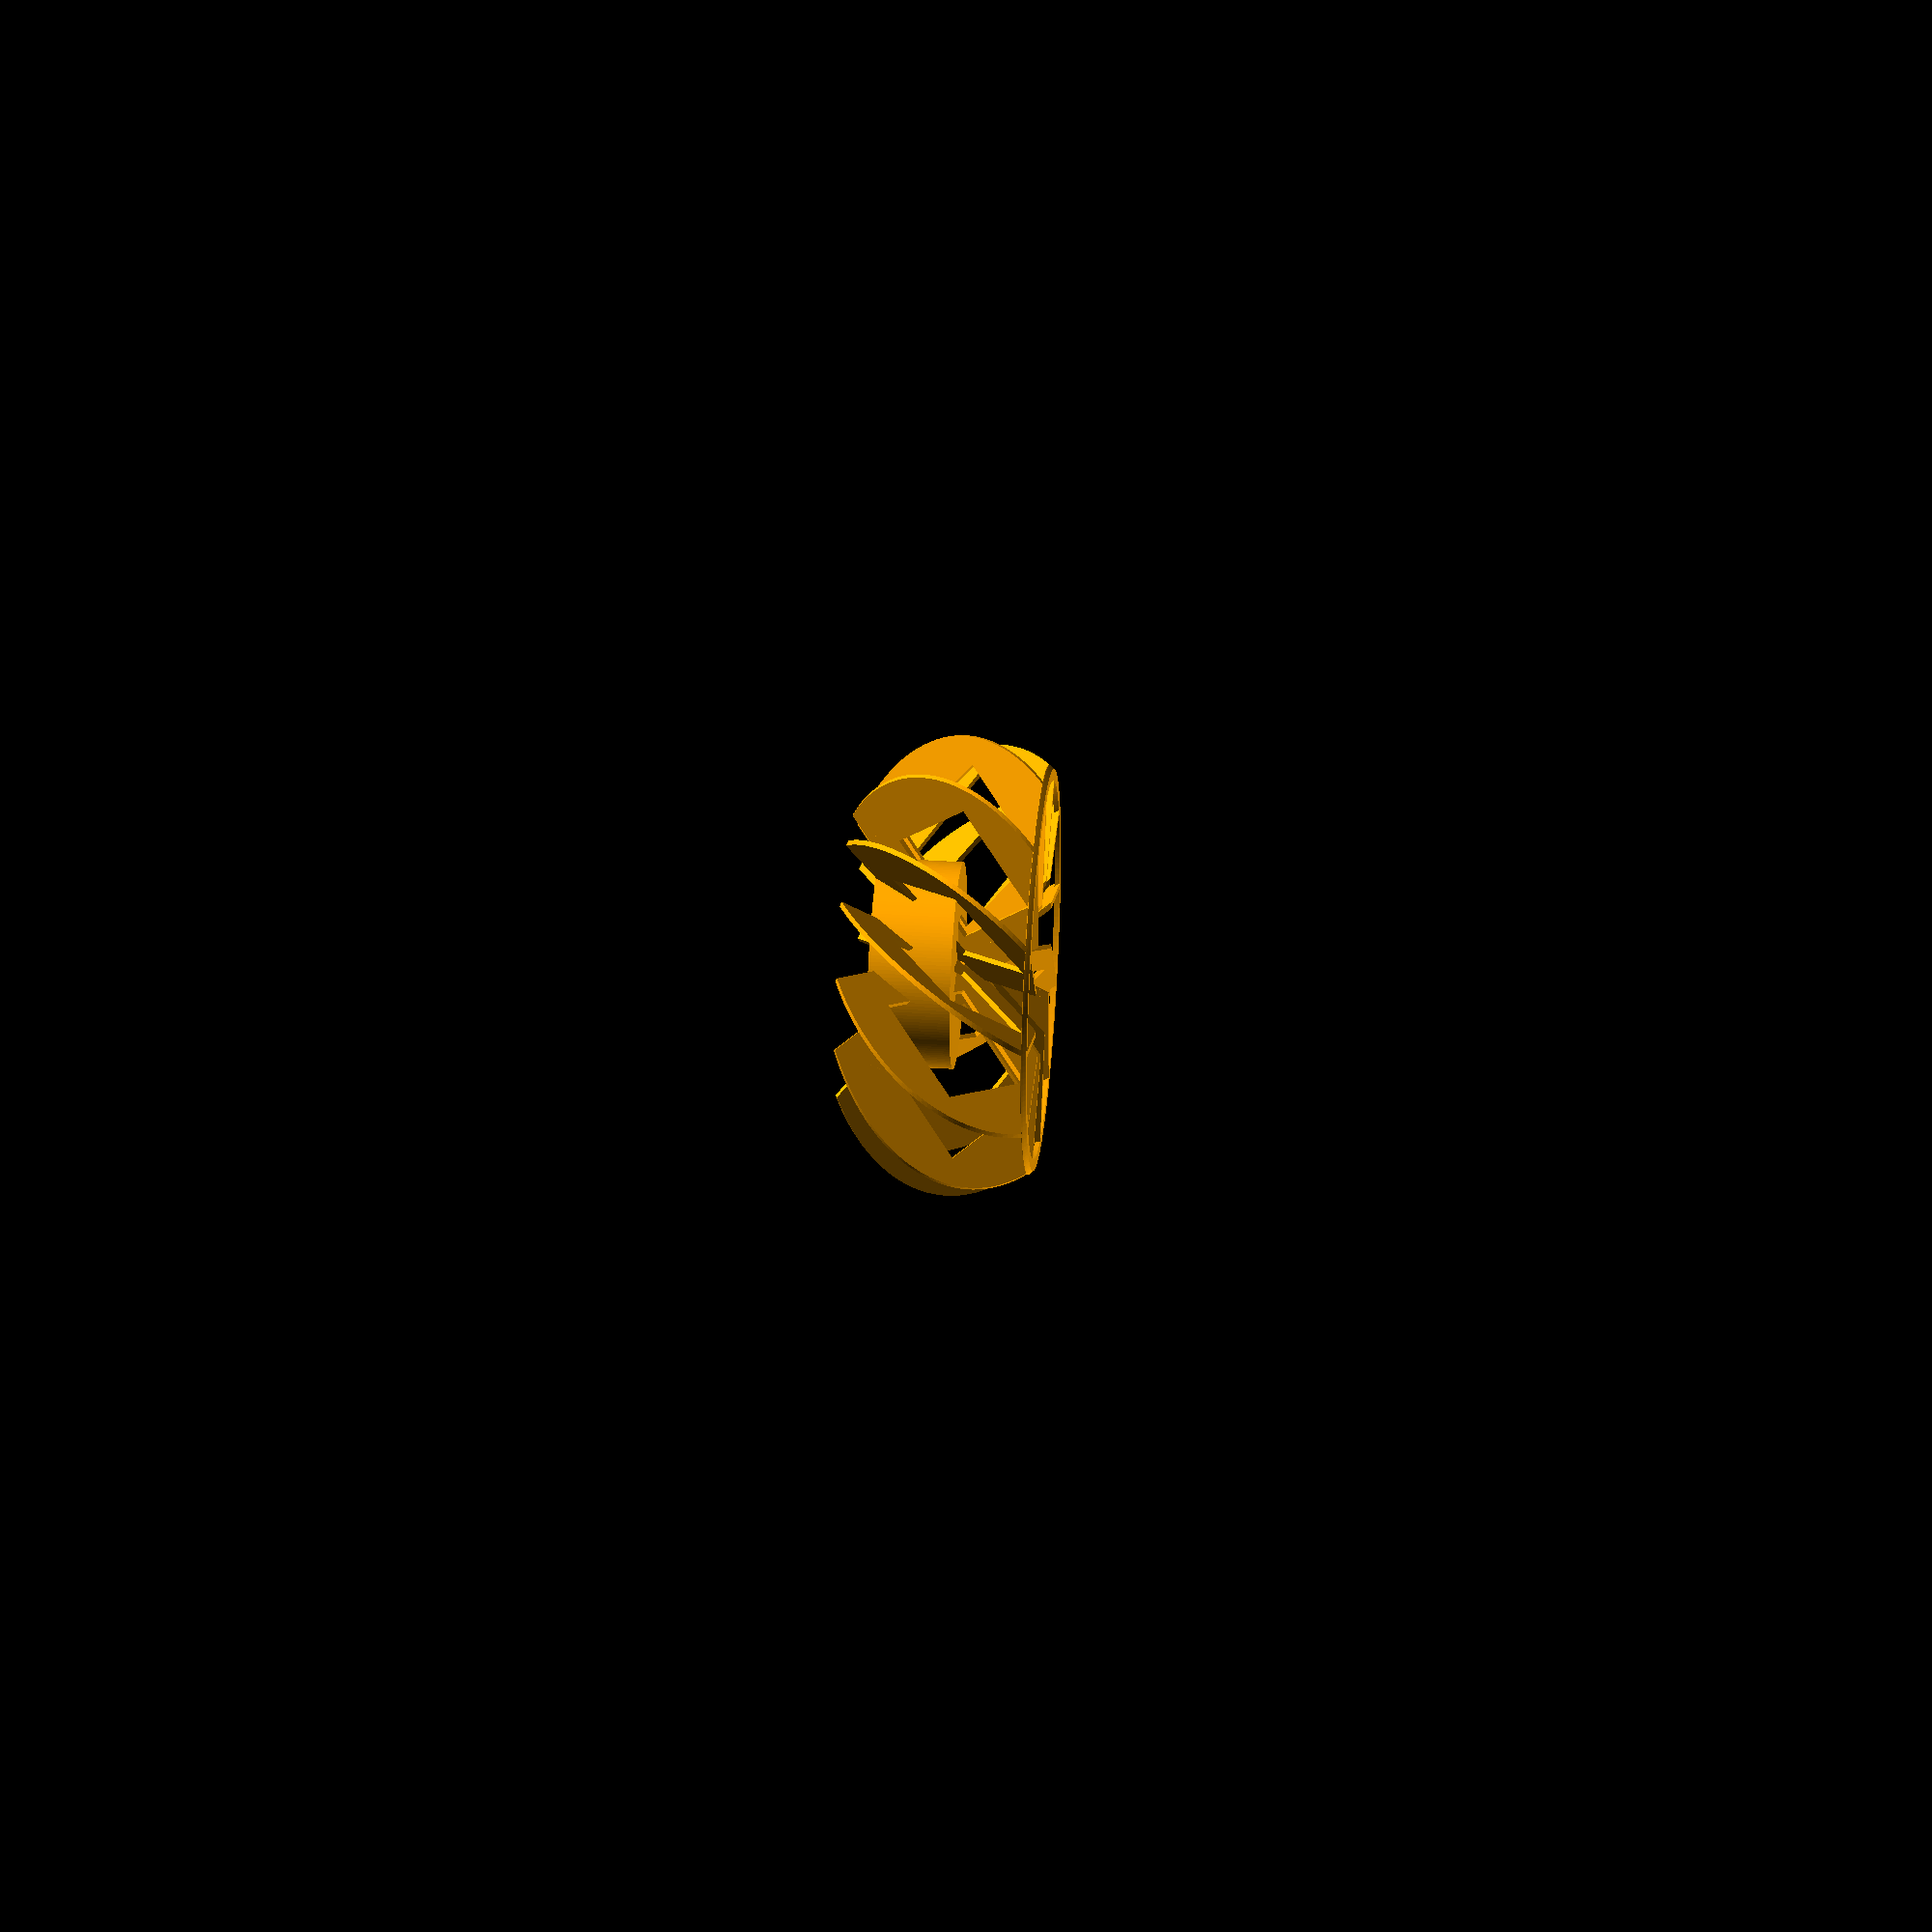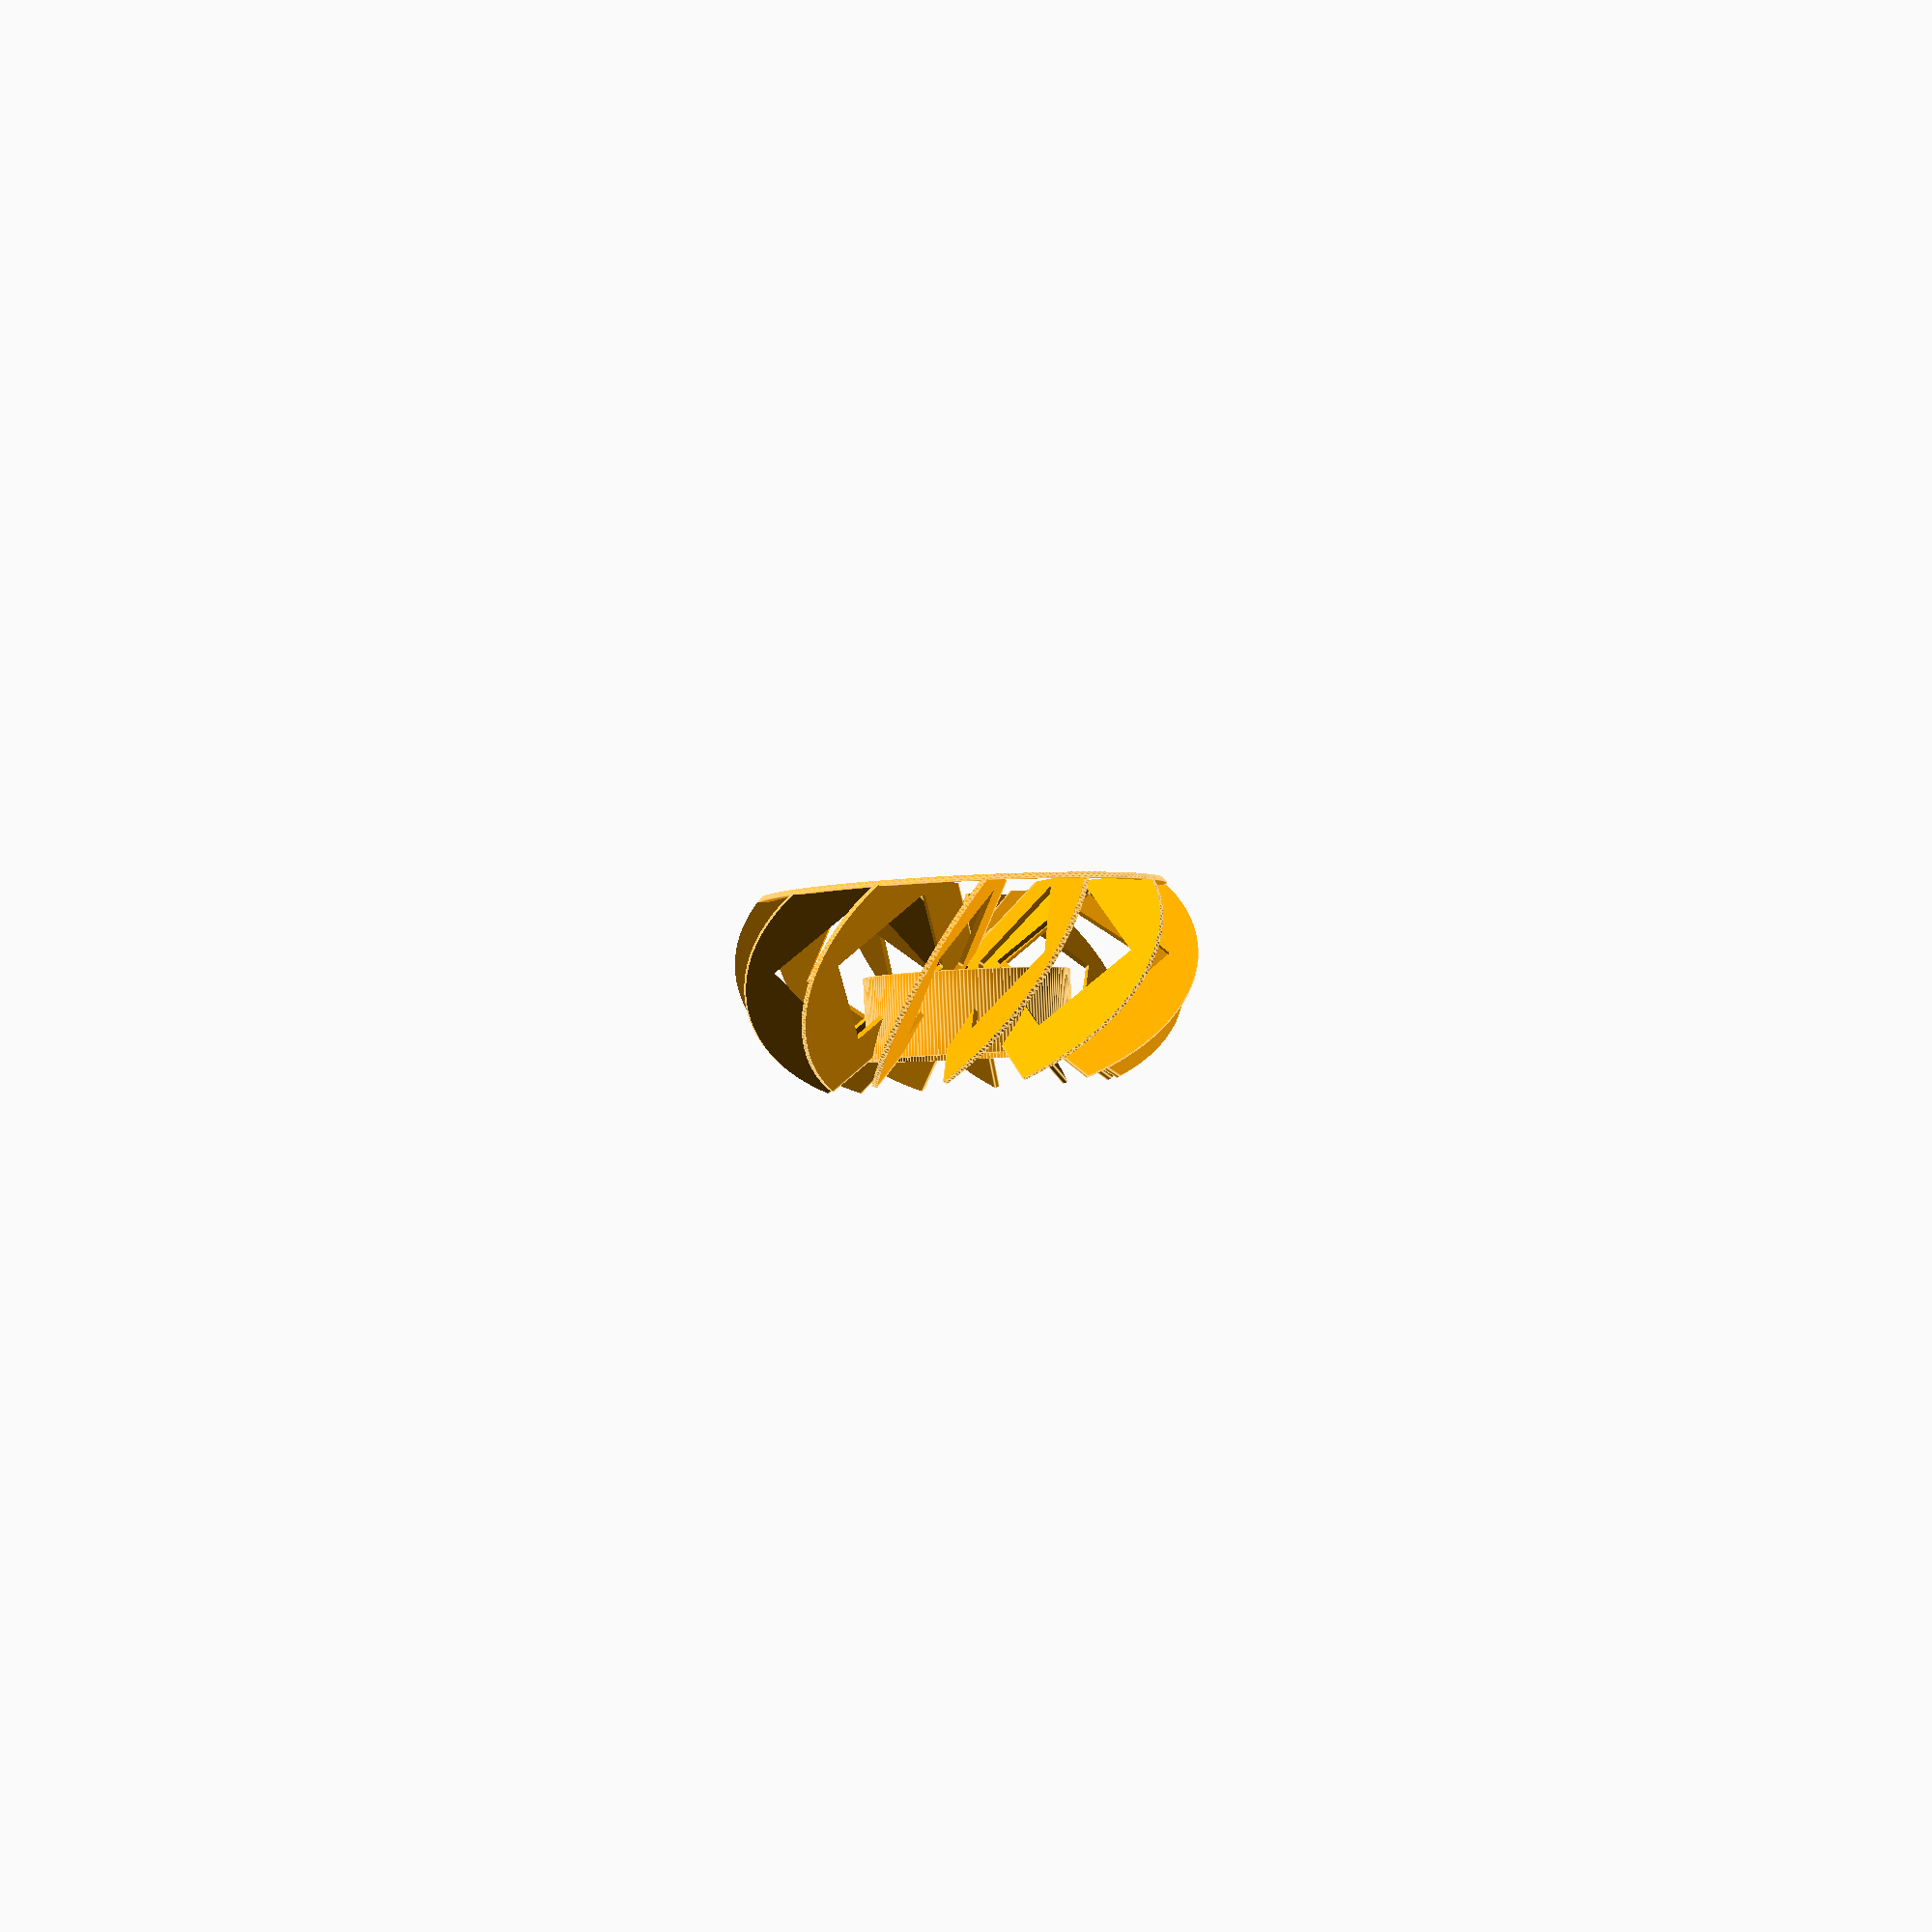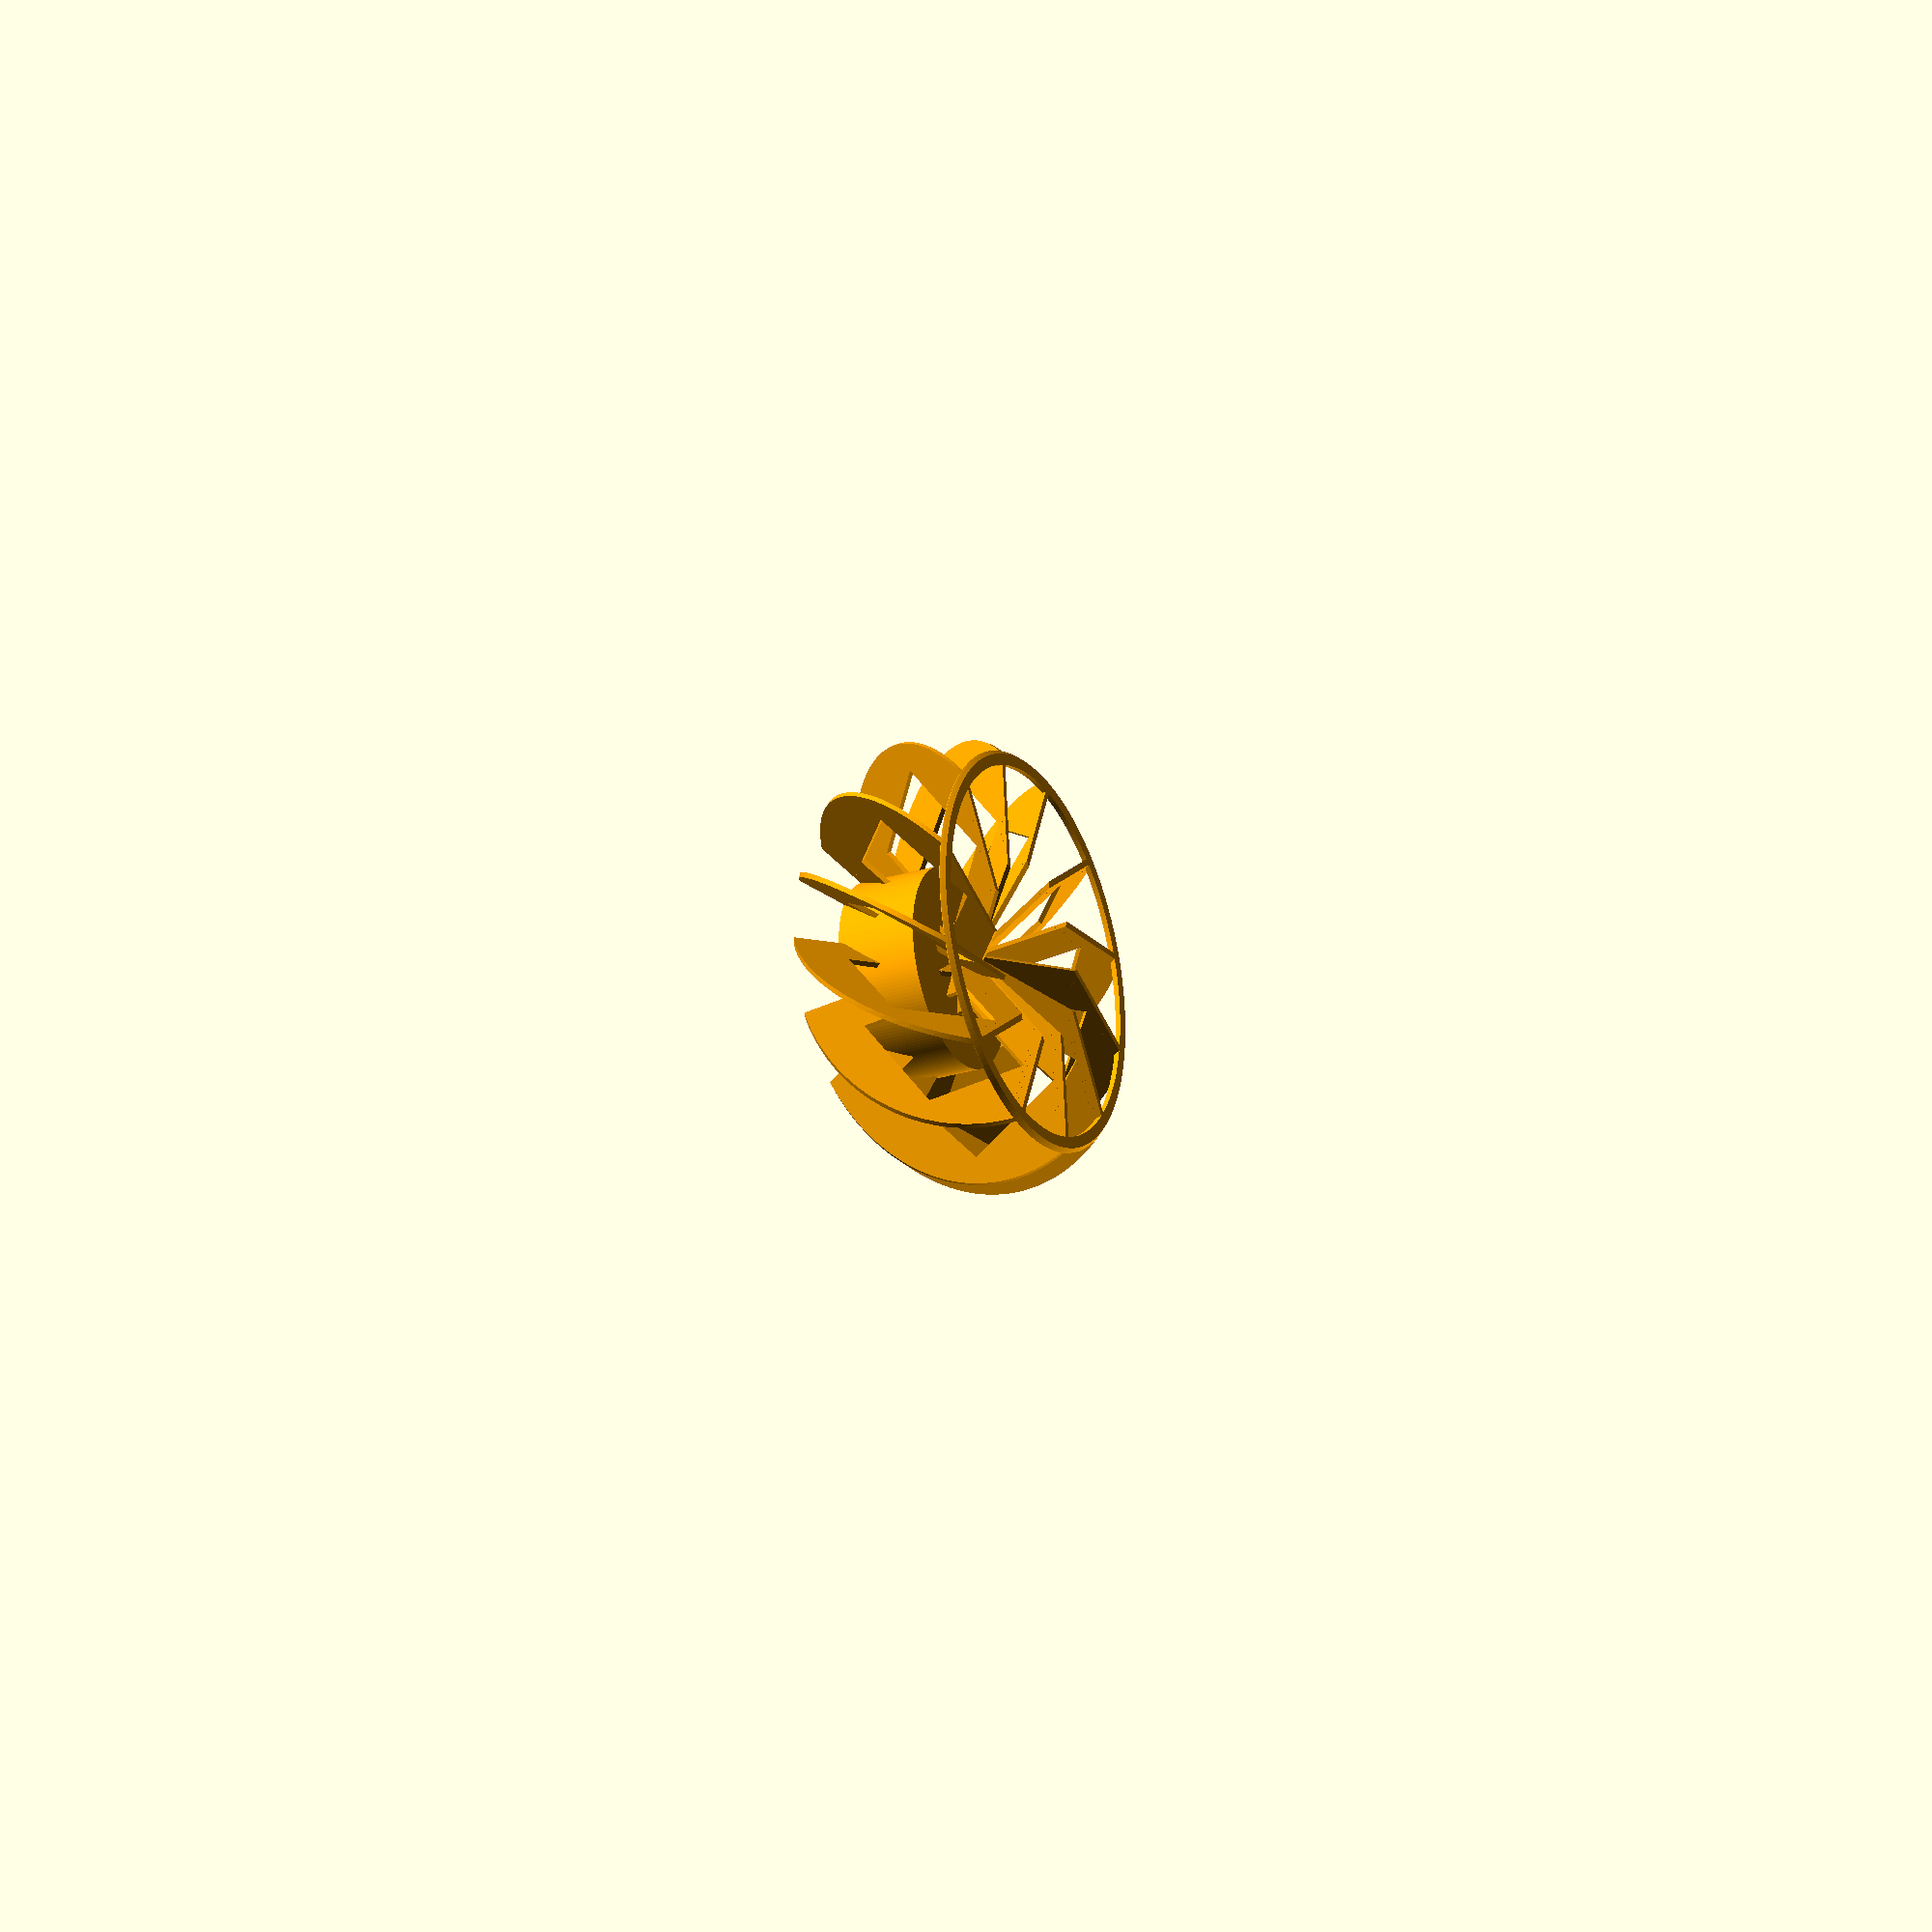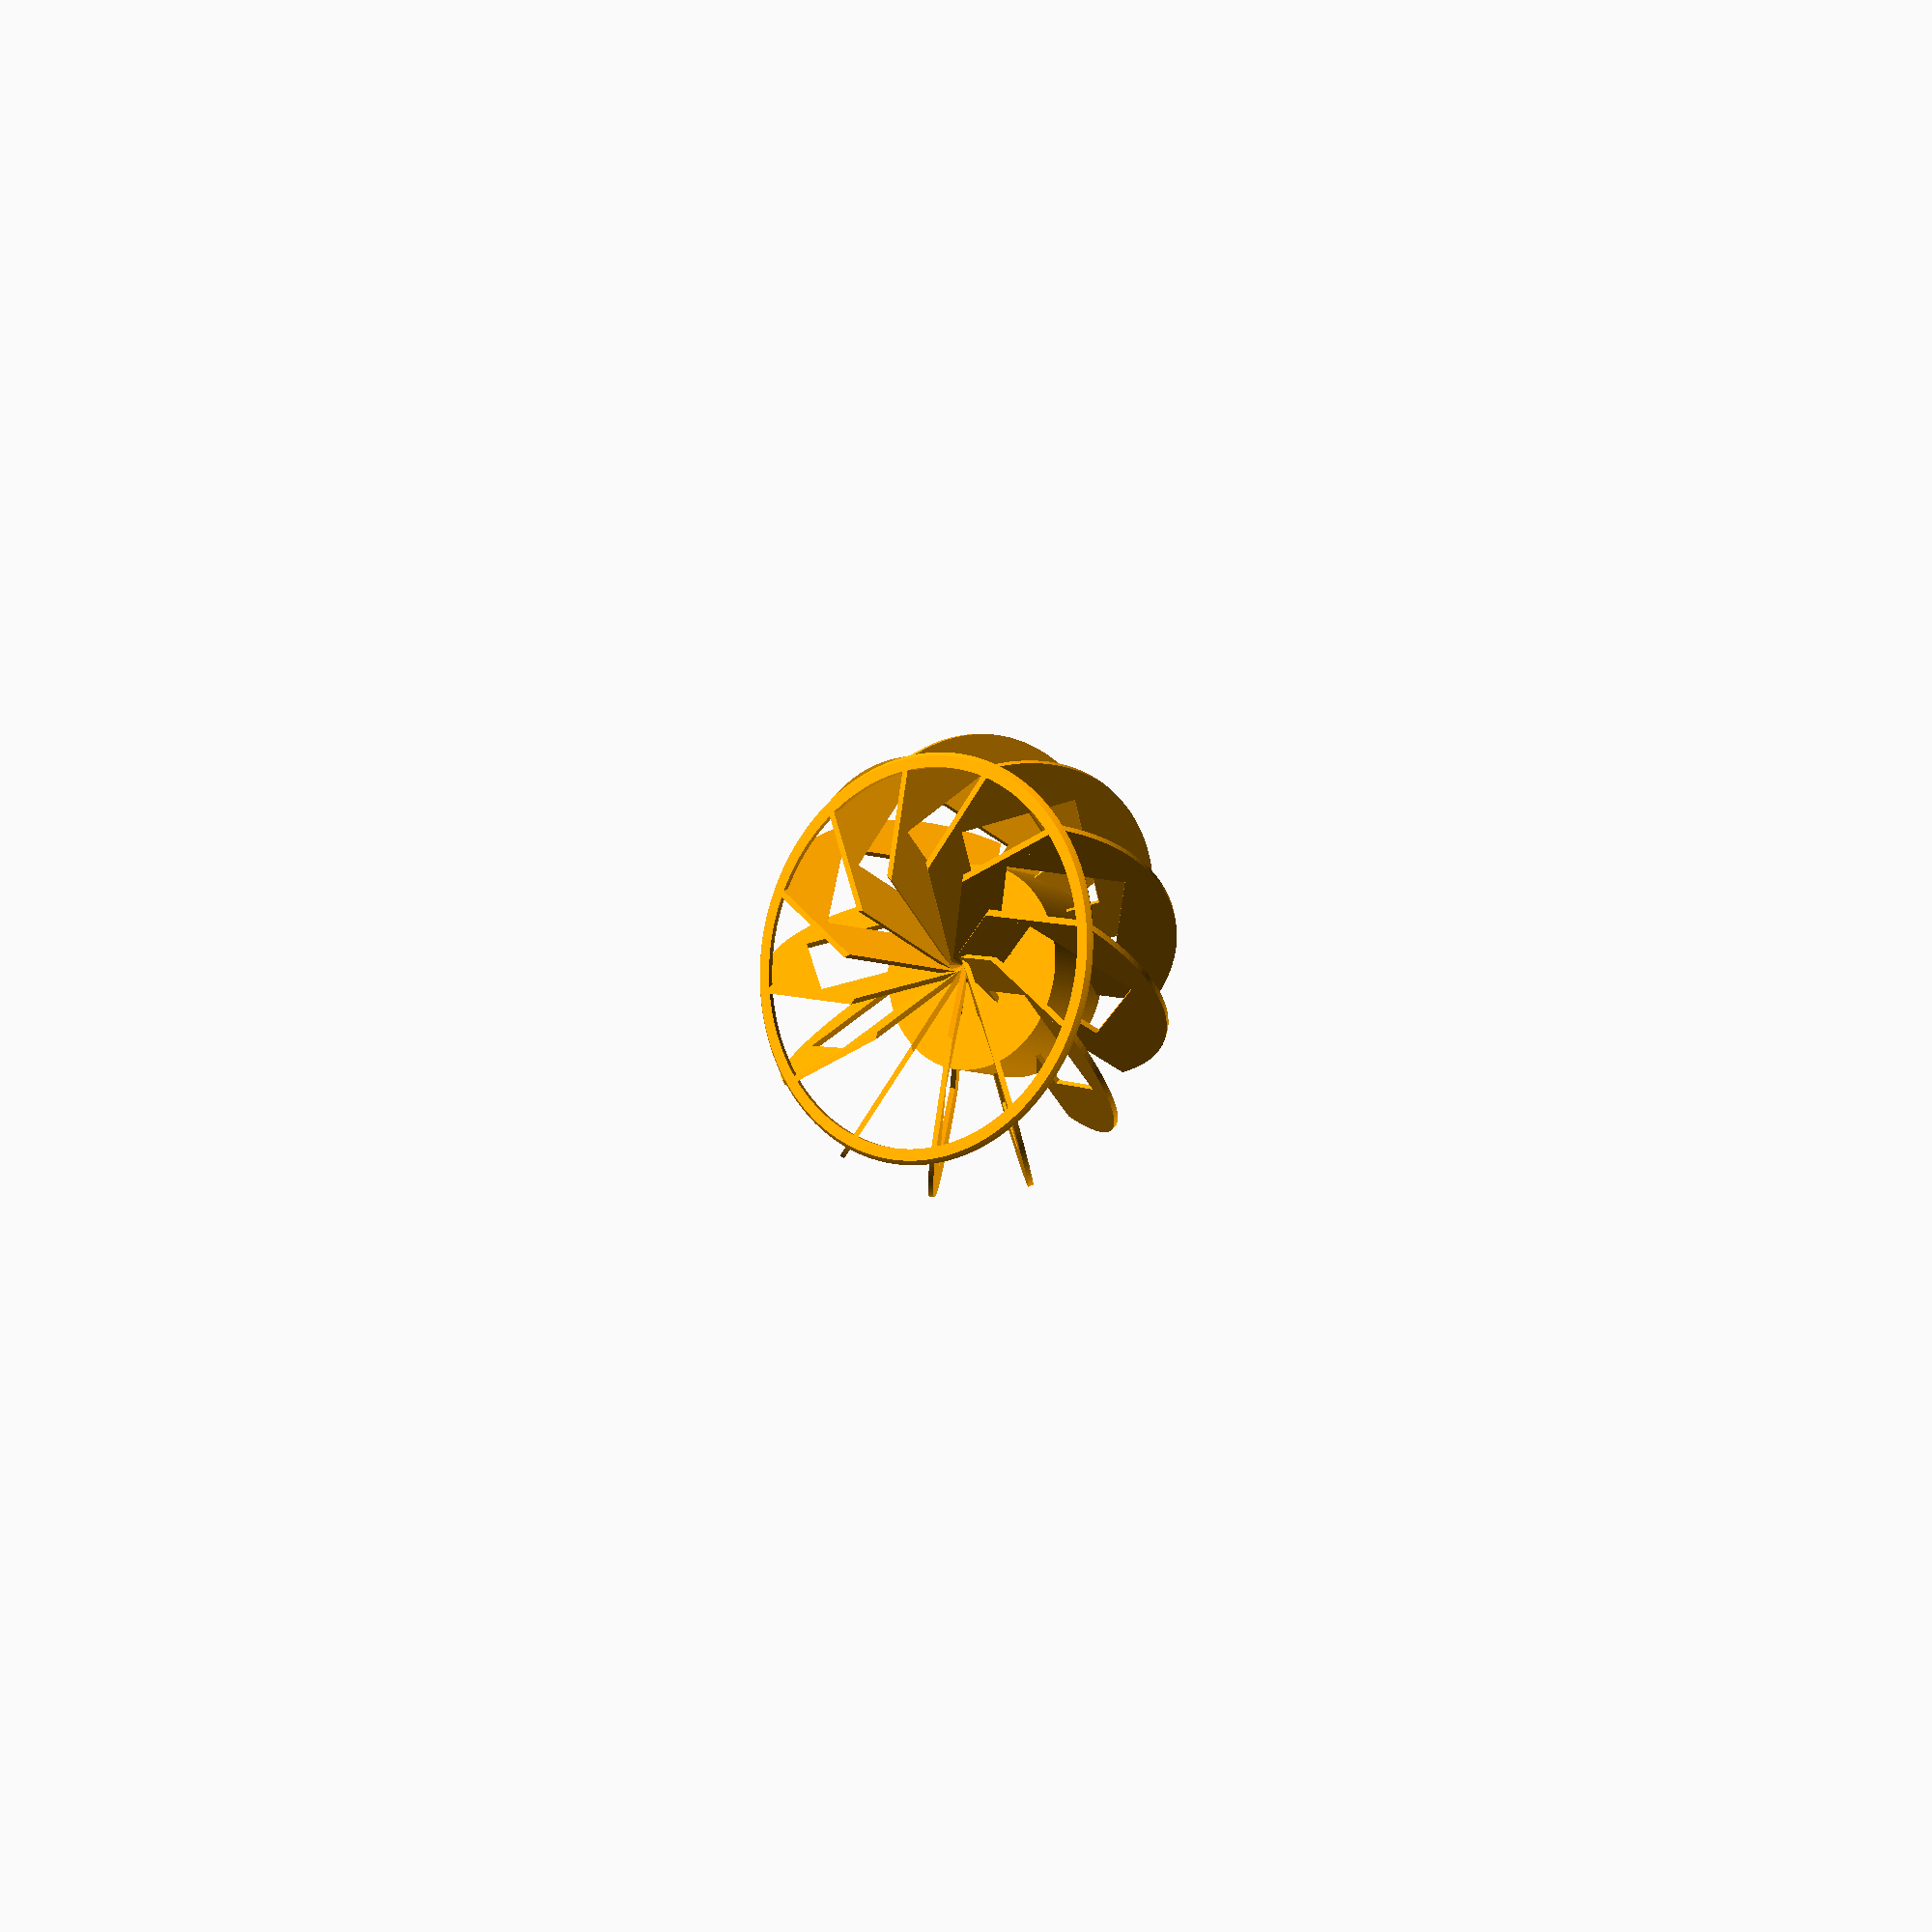
<openscad>
$fn = 180;

SIDE = 90;
THICKNESS = 1;
N = 12;
SQ2 = sqrt(2);
CANDLE_DIAMETER = 40;
CANDLE_HEIGHT = 15 + THICKNESS;

ELEVATION = 17.5; // ADJUST OR DO MORE MATH ;-)
BASE_DIAMETER = SIDE*0.88; // ADJUST OR DO MORE MATH ;-)

module barrel(outer_radius, inner_radius, height) {
    scale([1, 1, height])
    difference() {
        cylinder(r=outer_radius);
        if (inner_radius)
            translate([0, 0, -0.5]) scale([1, 1, 2])
            cylinder(r=inner_radius);
    }
}

module enveloppe() {
    intersection() {
        children();
        scale([1, 1, .66])
        sphere(d=SIDE);
    }
}

module blades() {
    enveloppe() {
        for (i=[0:N-1]) {
            rotate([0, 0, 360/N*i])
            translate([SIDE/1.5, 0, 0])
            rotate([56.25, 0, 0])
            rotate([0, 0, 45])
            difference() {
                cube([SIDE, SIDE, THICKNESS], true);
                
                // hollow out blades
                if(0) {
                    d= SIDE/4;
                    translate([-d,d,0])
                    cylinder(r=SIDE/6, h= THICKNESS*2, center=true);
                } else {
                    d = SIDE/3.5;
                    translate([-d ,d ,0])
                    cube(SIDE/4, h= THICKNESS*2, center=true);
                }
            }
        }
    }
 }

module all() {
    difference() {
        union() {
            blades();

            // candle holder
            translate([0, 0, -CANDLE_HEIGHT +ELEVATION])
            cylinder(d=CANDLE_DIAMETER, h=CANDLE_HEIGHT);
            
            // base ring
            enveloppe()
            translate([0, 0, -SIDE * 1/6])
            barrel(BASE_DIAMETER/2, BASE_DIAMETER/2-THICKNESS*3 , h=THICKNESS);
        }

        // candle holder cavity
        translate([0, 0, -CANDLE_HEIGHT + ELEVATION + THICKNESS])
        cylinder(d=CANDLE_DIAMETER -THICKNESS*2, h=CANDLE_HEIGHT);

        // flatten base
        translate([0, 0, -SIDE * (1-1/3)])
        cube([SIDE, SIDE, SIDE], true);
    }
}

color("orange")
all();



</openscad>
<views>
elev=143.0 azim=123.5 roll=85.0 proj=o view=wireframe
elev=92.7 azim=292.3 roll=182.9 proj=p view=edges
elev=205.9 azim=216.1 roll=63.5 proj=o view=wireframe
elev=187.8 azim=139.6 roll=323.8 proj=p view=wireframe
</views>
